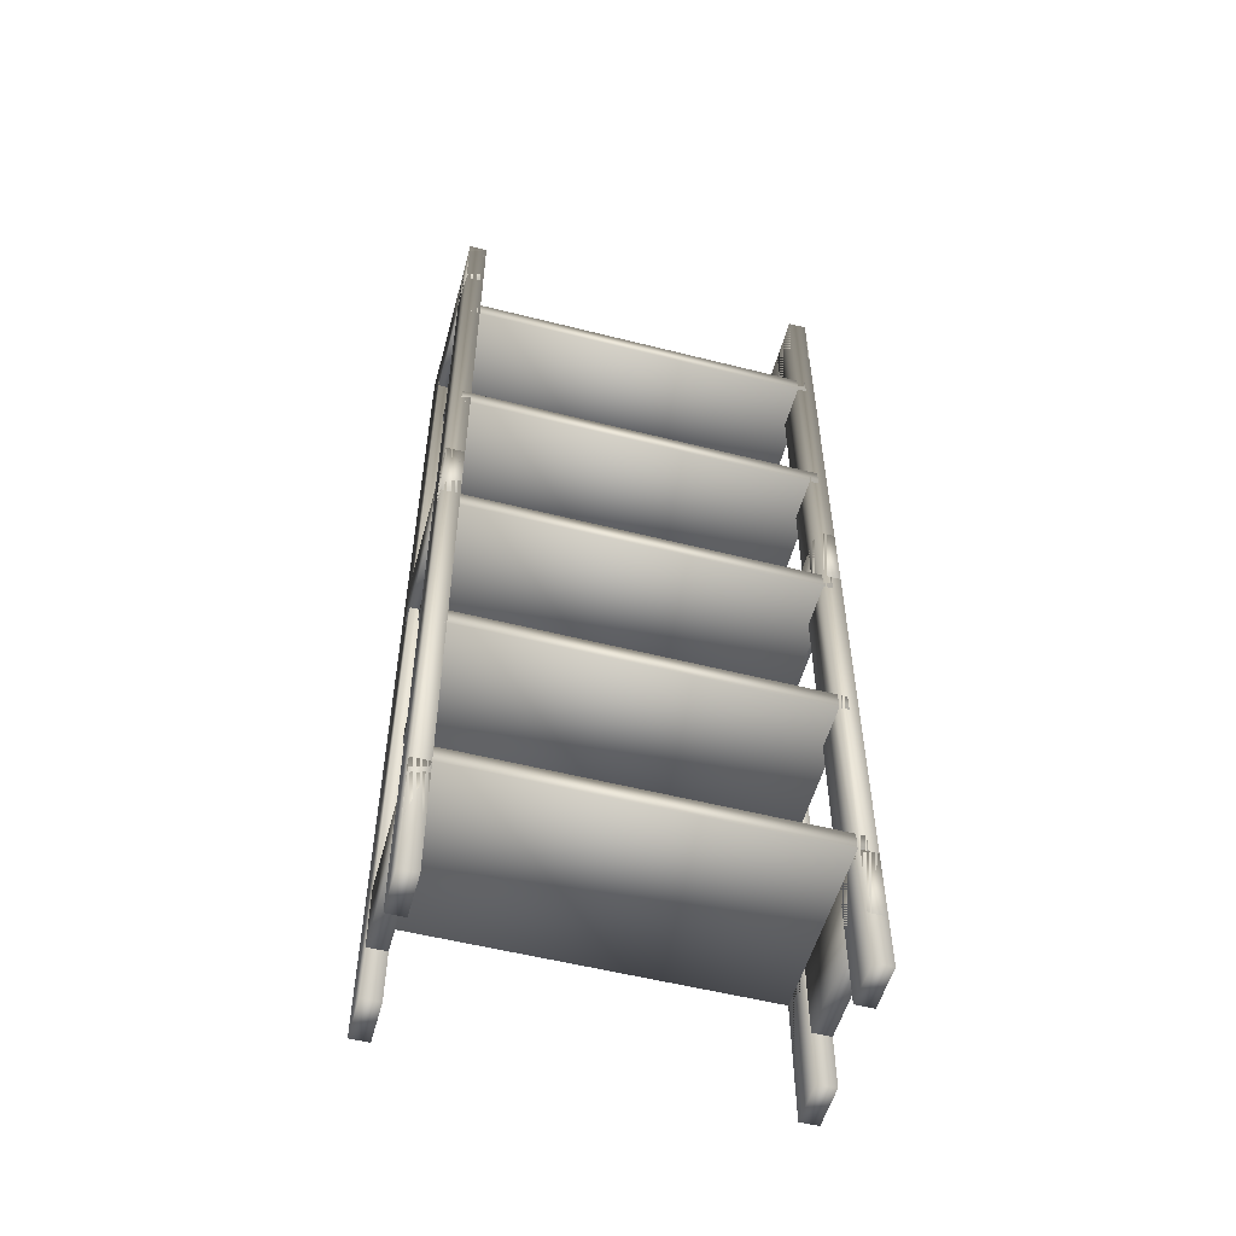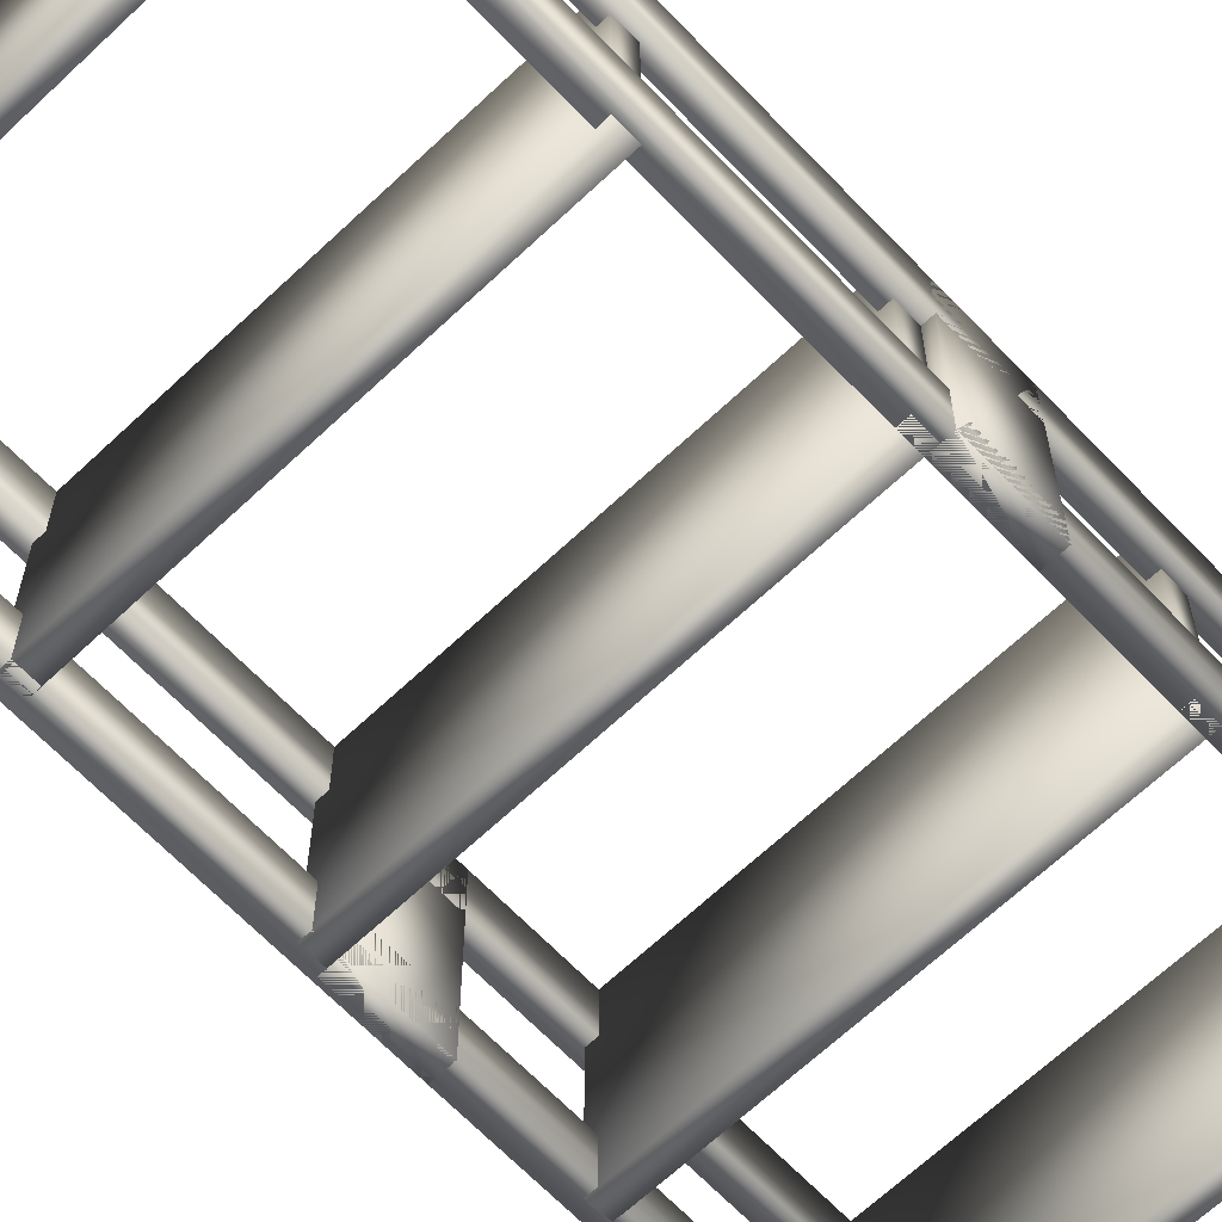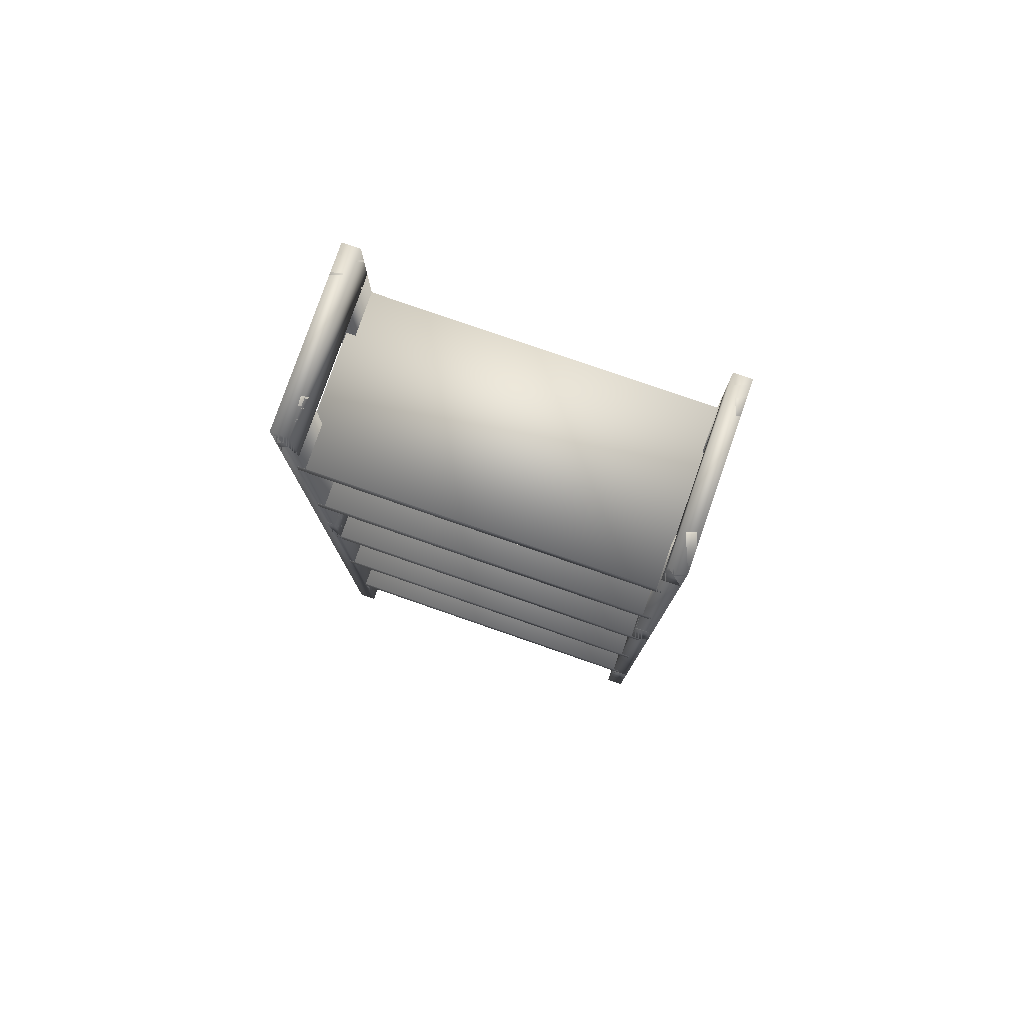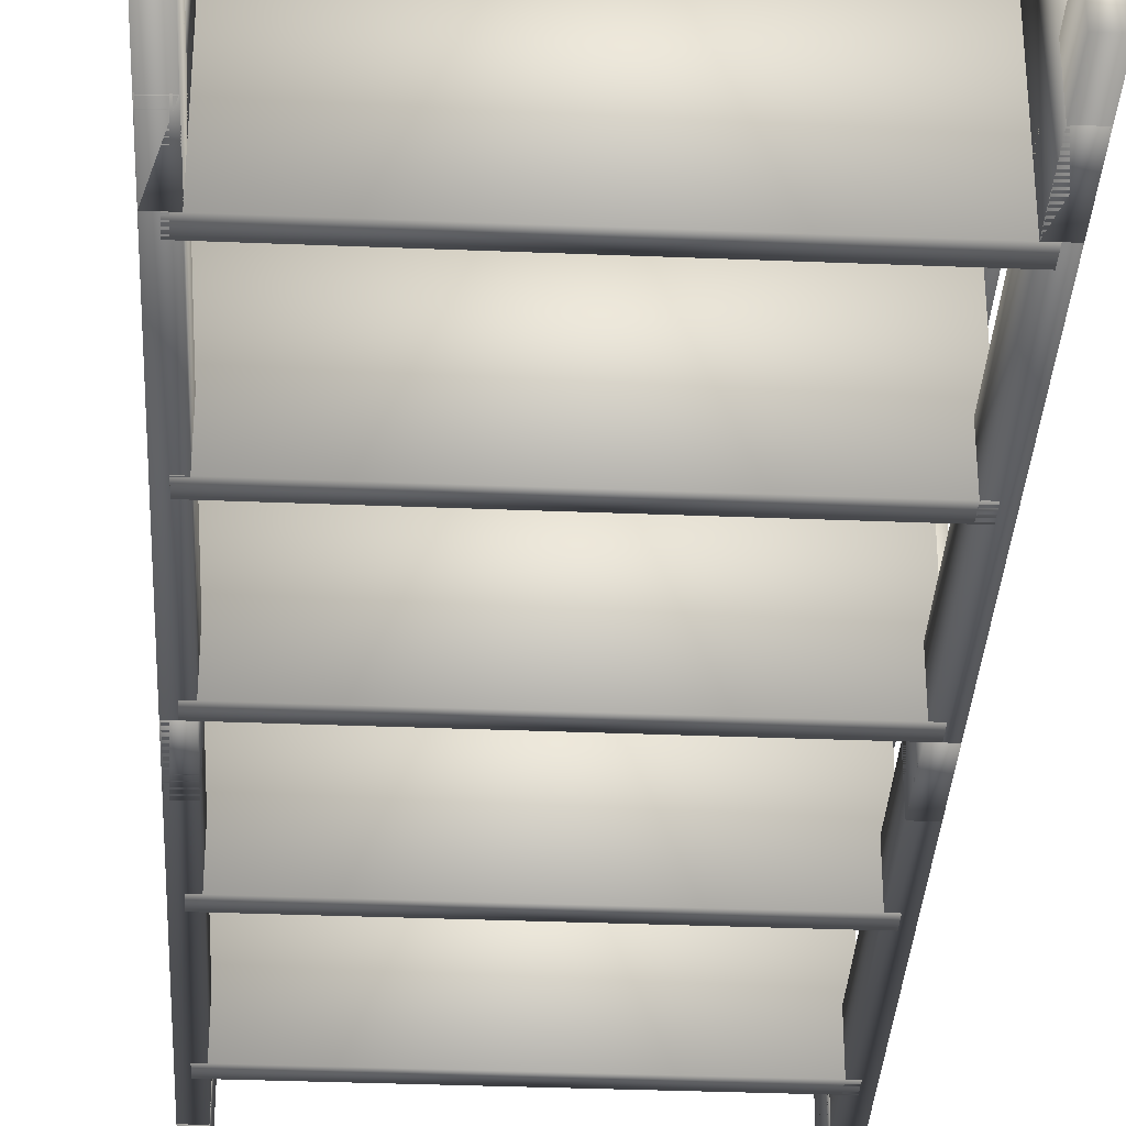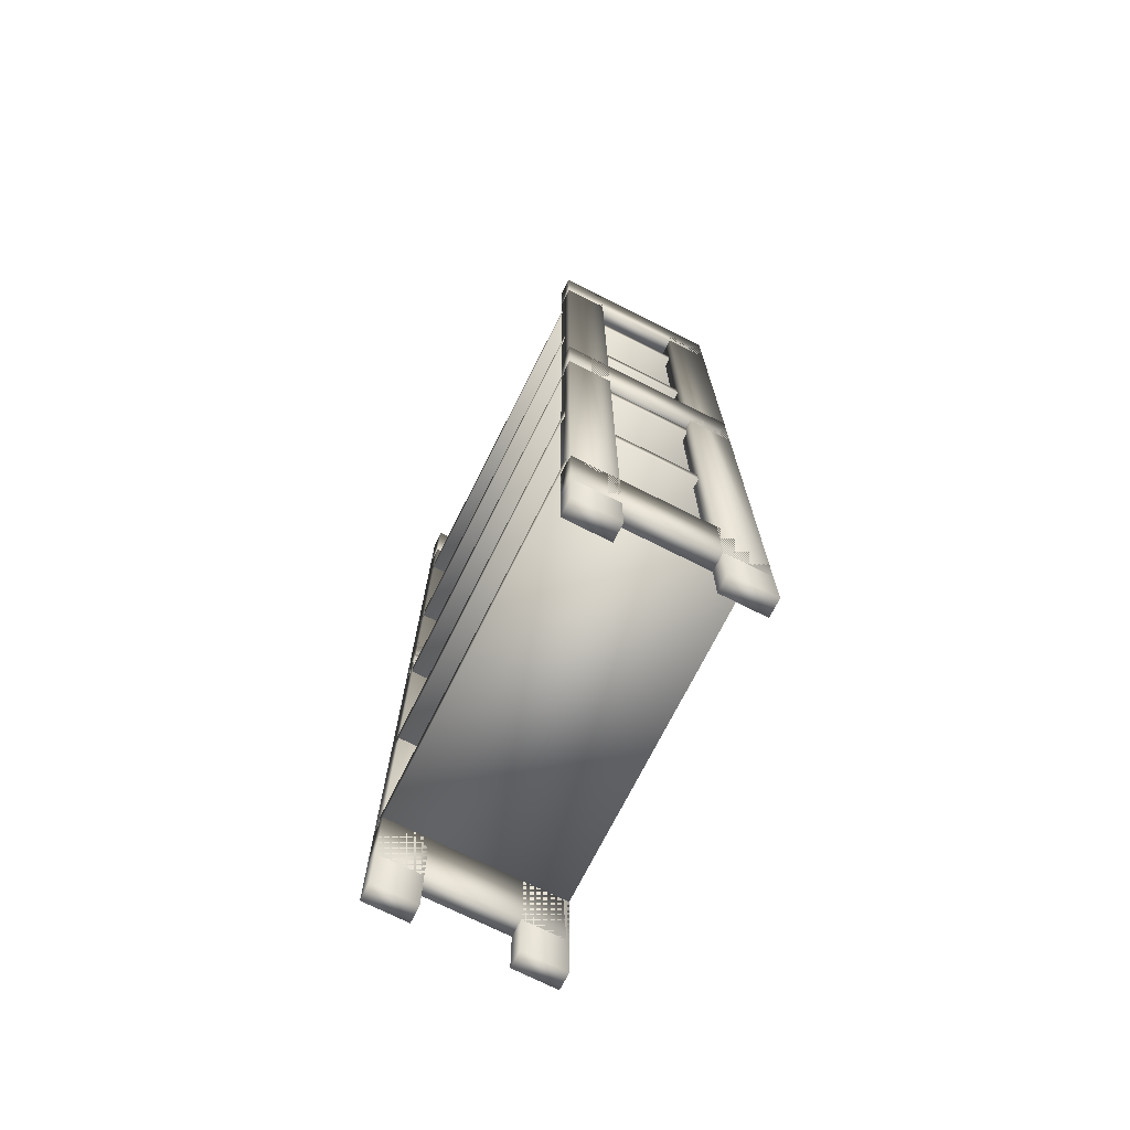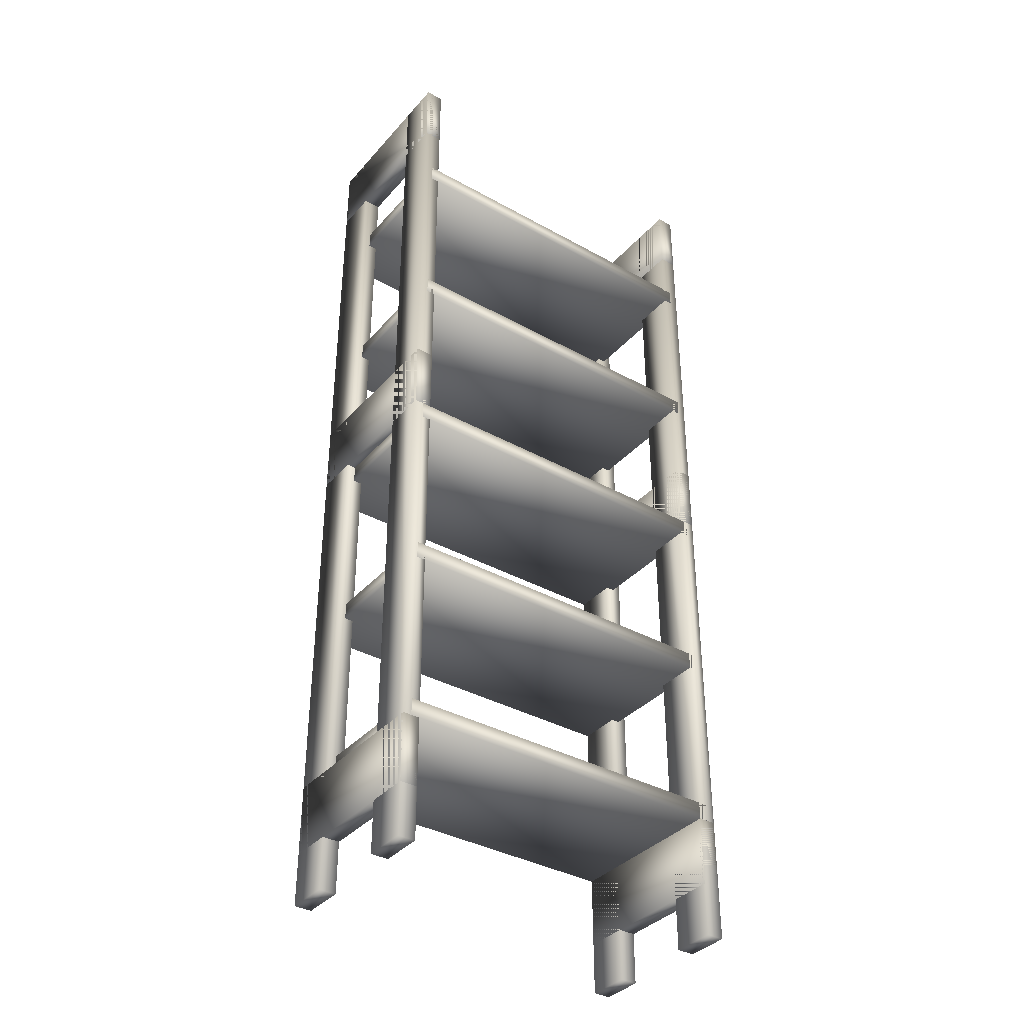
<metadata>
{"format":"obj","ext":"obj","renderer":"f3d","projection":"perspective","resolution":1024,"background":"white","views":[{"elev":-54.2,"azim":164.9,"up":"+Y"},{"elev":-65.4,"azim":43.6,"up":"+Z"},{"elev":79.3,"azim":19.1,"up":"+Y"},{"elev":-34.4,"azim":-3.1,"up":"+Z"},{"elev":-72.6,"azim":63.3,"up":"+Y"},{"elev":-36.9,"azim":-35.8,"up":"+Y"}]}
</metadata>
<code>
v 0.025 0.025 0.1545
v 0.025 0.975 0.1545
v 0.04227 0.025 0.1545
v 0.04227 0.975 0.1545
v 0.04227 0.025 0.1977
v 0.025 0.025 0.1977
v 0.025 0.975 0.1977
v 0.04227 0.975 0.1977
v 0.3705 0.025 0.1545
v 0.3705 0.975 0.1545
v 0.3877 0.025 0.1545
v 0.3877 0.975 0.1545
v 0.3877 0.025 0.1977
v 0.3705 0.025 0.1977
v 0.3705 0.975 0.1977
v 0.3877 0.975 0.1977
v 0.025 0.025 0.025
v 0.025 0.975 0.025
v 0.04227 0.025 0.025
v 0.04227 0.975 0.025
v 0.04227 0.025 0.06818
v 0.025 0.025 0.06818
v 0.025 0.975 0.06818
v 0.04227 0.975 0.06818
v 0.3705 0.025 0.025
v 0.3705 0.975 0.025
v 0.3877 0.025 0.025
v 0.3877 0.975 0.025
v 0.3877 0.025 0.06818
v 0.3705 0.025 0.06818
v 0.3705 0.975 0.06818
v 0.3877 0.975 0.06818
v 0.3705 0.9059 0.025
v 0.3877 0.9059 0.025
v 0.3877 0.9059 0.1977
v 0.3705 0.9059 0.1977
v 0.025 0.9059 0.025
v 0.04227 0.9059 0.025
v 0.04227 0.9059 0.1977
v 0.025 0.9059 0.1977
v 0.3705 0.5086 0.025
v 0.3705 0.5777 0.025
v 0.3877 0.5086 0.025
v 0.3877 0.5777 0.025
v 0.3877 0.5086 0.1977
v 0.3705 0.5086 0.1977
v 0.3705 0.5777 0.1977
v 0.3877 0.5777 0.1977
v 0.3705 0.07682 0.025
v 0.3705 0.1459 0.025
v 0.3877 0.07682 0.025
v 0.3877 0.1459 0.025
v 0.3877 0.07682 0.1977
v 0.3705 0.07682 0.1977
v 0.3705 0.1459 0.1977
v 0.3877 0.1459 0.1977
v 0.025 0.5086 0.025
v 0.025 0.5777 0.025
v 0.04227 0.5086 0.025
v 0.04227 0.5777 0.025
v 0.04227 0.5086 0.1977
v 0.025 0.5086 0.1977
v 0.025 0.5777 0.1977
v 0.04227 0.5777 0.1977
v 0.025 0.07682 0.025
v 0.025 0.1459 0.025
v 0.04227 0.07682 0.025
v 0.04227 0.1459 0.025
v 0.04227 0.07682 0.1977
v 0.025 0.07682 0.1977
v 0.025 0.1459 0.1977
v 0.04227 0.1459 0.1977
v 0.03364 0.8368 0.025
v 0.03364 0.8541 0.025
v 0.3791 0.8368 0.025
v 0.3791 0.8541 0.025
v 0.3791 0.8368 0.1977
v 0.03364 0.8368 0.1977
v 0.03364 0.8541 0.1977
v 0.3791 0.8541 0.1977
v 0.03364 0.6641 0.025
v 0.03364 0.6814 0.025
v 0.3791 0.6641 0.025
v 0.3791 0.6814 0.025
v 0.3791 0.6641 0.1977
v 0.03364 0.6641 0.1977
v 0.03364 0.6814 0.1977
v 0.3791 0.6814 0.1977
v 0.03364 0.4914 0.025
v 0.03364 0.5086 0.025
v 0.3791 0.4914 0.025
v 0.3791 0.5086 0.025
v 0.3791 0.4914 0.1977
v 0.03364 0.4914 0.1977
v 0.03364 0.5086 0.1977
v 0.3791 0.5086 0.1977
v 0.03364 0.3186 0.025
v 0.03364 0.3359 0.025
v 0.3791 0.3186 0.025
v 0.3791 0.3359 0.025
v 0.3791 0.3186 0.1977
v 0.03364 0.3186 0.1977
v 0.03364 0.3359 0.1977
v 0.3791 0.3359 0.1977
v 0.03364 0.1459 0.025
v 0.03364 0.1632 0.025
v 0.3791 0.1459 0.025
v 0.3791 0.1632 0.025
v 0.3791 0.1459 0.1977
v 0.03364 0.1459 0.1977
v 0.03364 0.1632 0.1977
v 0.3791 0.1632 0.1977
f 1 2 3
f 3 2 4
f 1 5 6
f 1 3 5
f 1 6 2
f 2 6 7
f 2 7 8
f 2 8 4
f 3 8 5
f 3 4 8
f 5 7 6
f 5 8 7
f 9 10 11
f 11 10 12
f 9 13 14
f 9 11 13
f 9 14 10
f 10 14 15
f 10 15 16
f 10 16 12
f 11 16 13
f 11 12 16
f 13 15 14
f 13 16 15
f 17 18 19
f 19 18 20
f 17 21 22
f 17 19 21
f 17 22 18
f 18 22 23
f 18 23 24
f 18 24 20
f 19 24 21
f 19 20 24
f 21 23 22
f 21 24 23
f 25 26 27
f 27 26 28
f 25 29 30
f 25 27 29
f 25 30 26
f 26 30 31
f 26 31 32
f 26 32 28
f 27 32 29
f 27 28 32
f 29 31 30
f 29 32 31
f 33 26 34
f 34 26 28
f 33 35 36
f 33 34 35
f 33 36 26
f 26 36 15
f 26 15 16
f 26 16 28
f 34 16 35
f 34 28 16
f 35 15 36
f 35 16 15
f 37 18 38
f 38 18 20
f 37 39 40
f 37 38 39
f 37 40 18
f 18 40 7
f 18 7 8
f 18 8 20
f 38 8 39
f 38 20 8
f 39 7 40
f 39 8 7
f 41 42 43
f 43 42 44
f 41 45 46
f 41 43 45
f 41 46 42
f 42 46 47
f 42 47 48
f 42 48 44
f 43 48 45
f 43 44 48
f 45 47 46
f 45 48 47
f 49 50 51
f 51 50 52
f 49 53 54
f 49 51 53
f 49 54 50
f 50 54 55
f 50 55 56
f 50 56 52
f 51 56 53
f 51 52 56
f 53 55 54
f 53 56 55
f 57 58 59
f 59 58 60
f 57 61 62
f 57 59 61
f 57 62 58
f 58 62 63
f 58 63 64
f 58 64 60
f 59 64 61
f 59 60 64
f 61 63 62
f 61 64 63
f 65 66 67
f 67 66 68
f 65 69 70
f 65 67 69
f 65 70 66
f 66 70 71
f 66 71 72
f 66 72 68
f 67 72 69
f 67 68 72
f 69 71 70
f 69 72 71
f 73 74 75
f 75 74 76
f 73 77 78
f 73 75 77
f 73 78 74
f 74 78 79
f 74 79 80
f 74 80 76
f 75 80 77
f 75 76 80
f 77 79 78
f 77 80 79
f 81 82 83
f 83 82 84
f 81 85 86
f 81 83 85
f 81 86 82
f 82 86 87
f 82 87 88
f 82 88 84
f 83 88 85
f 83 84 88
f 85 87 86
f 85 88 87
f 89 90 91
f 91 90 92
f 89 93 94
f 89 91 93
f 89 94 90
f 90 94 95
f 90 95 96
f 90 96 92
f 91 96 93
f 91 92 96
f 93 95 94
f 93 96 95
f 97 98 99
f 99 98 100
f 97 101 102
f 97 99 101
f 97 102 98
f 98 102 103
f 98 103 104
f 98 104 100
f 99 104 101
f 99 100 104
f 101 103 102
f 101 104 103
f 105 106 107
f 107 106 108
f 105 109 110
f 105 107 109
f 105 110 106
f 106 110 111
f 106 111 112
f 106 112 108
f 107 112 109
f 107 108 112
f 109 111 110
f 109 112 111

</code>
